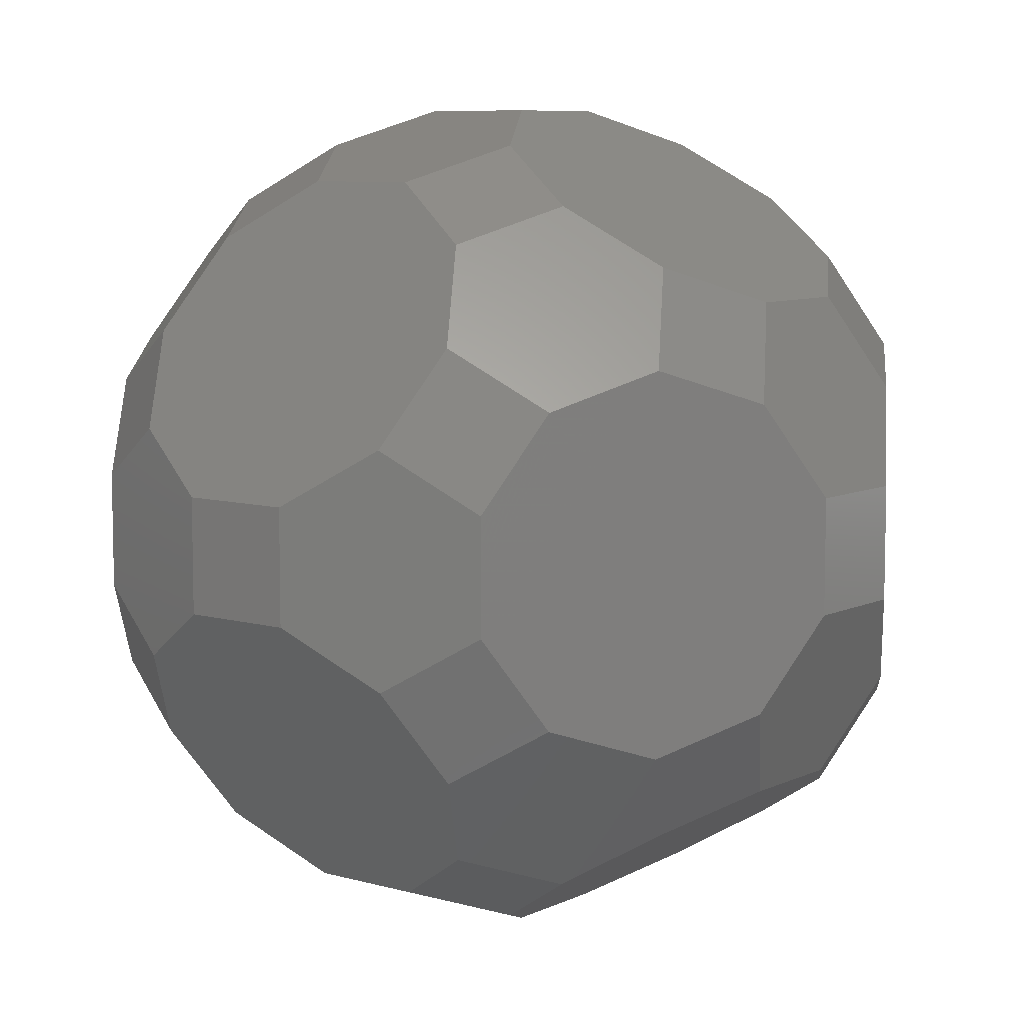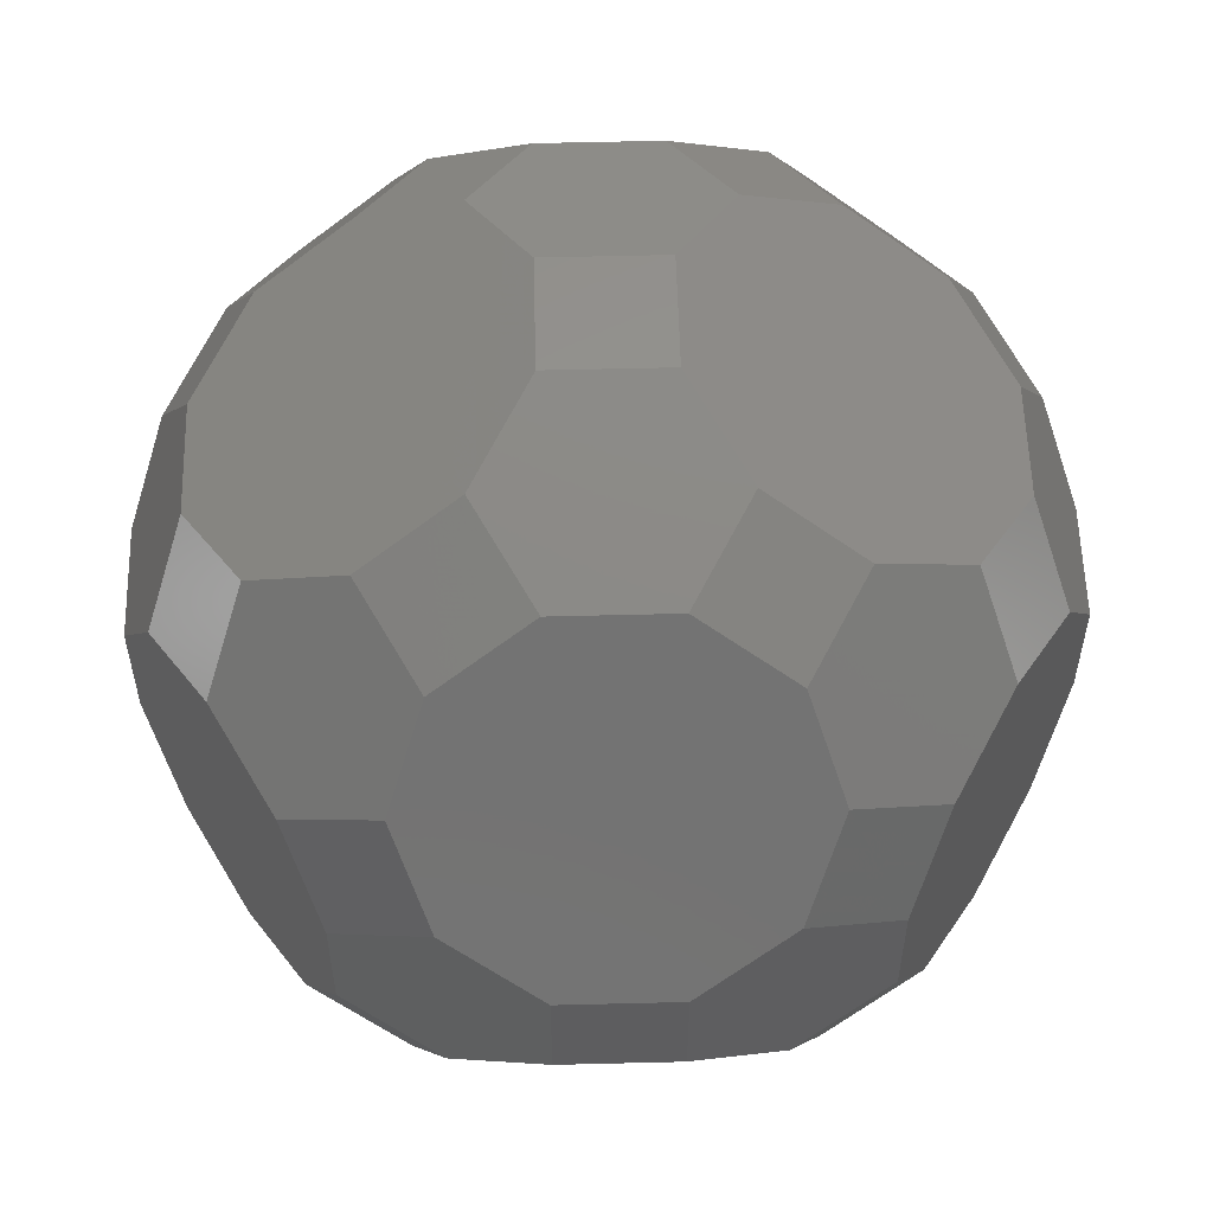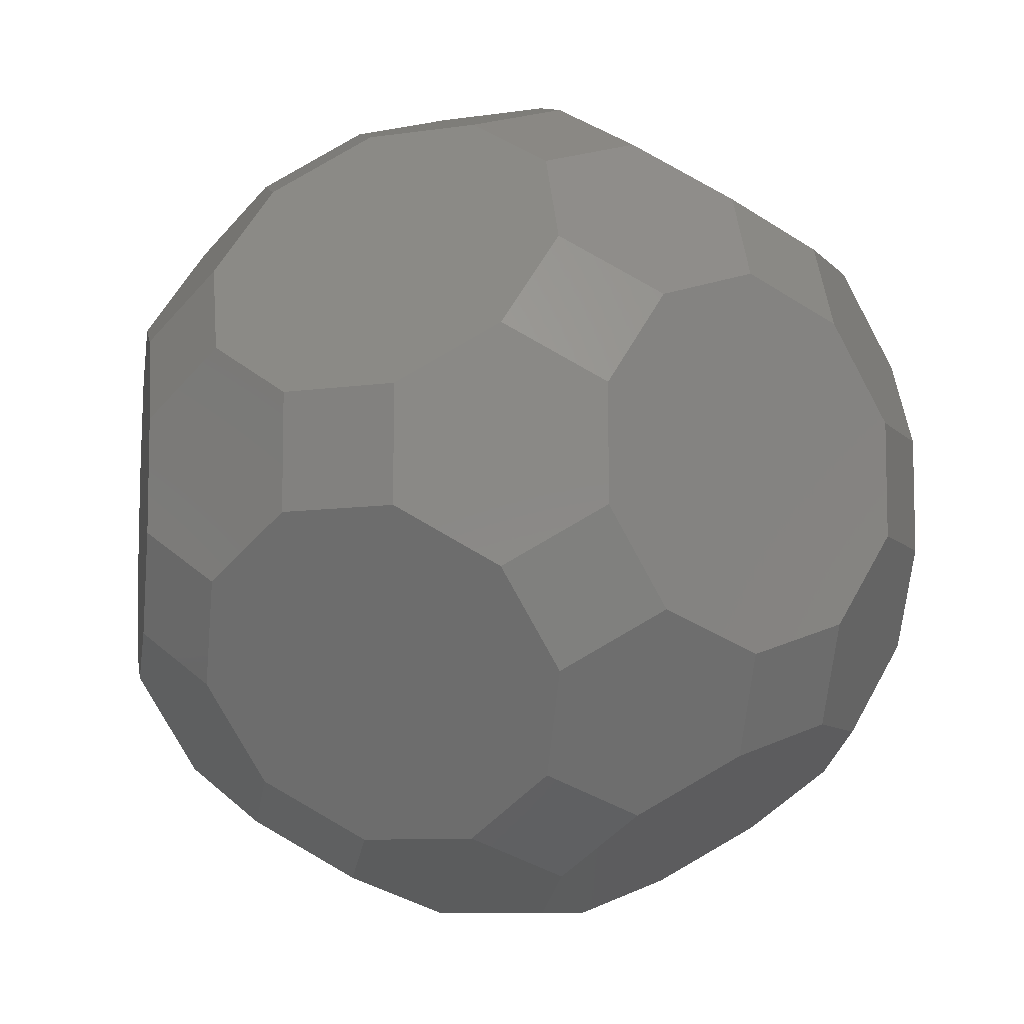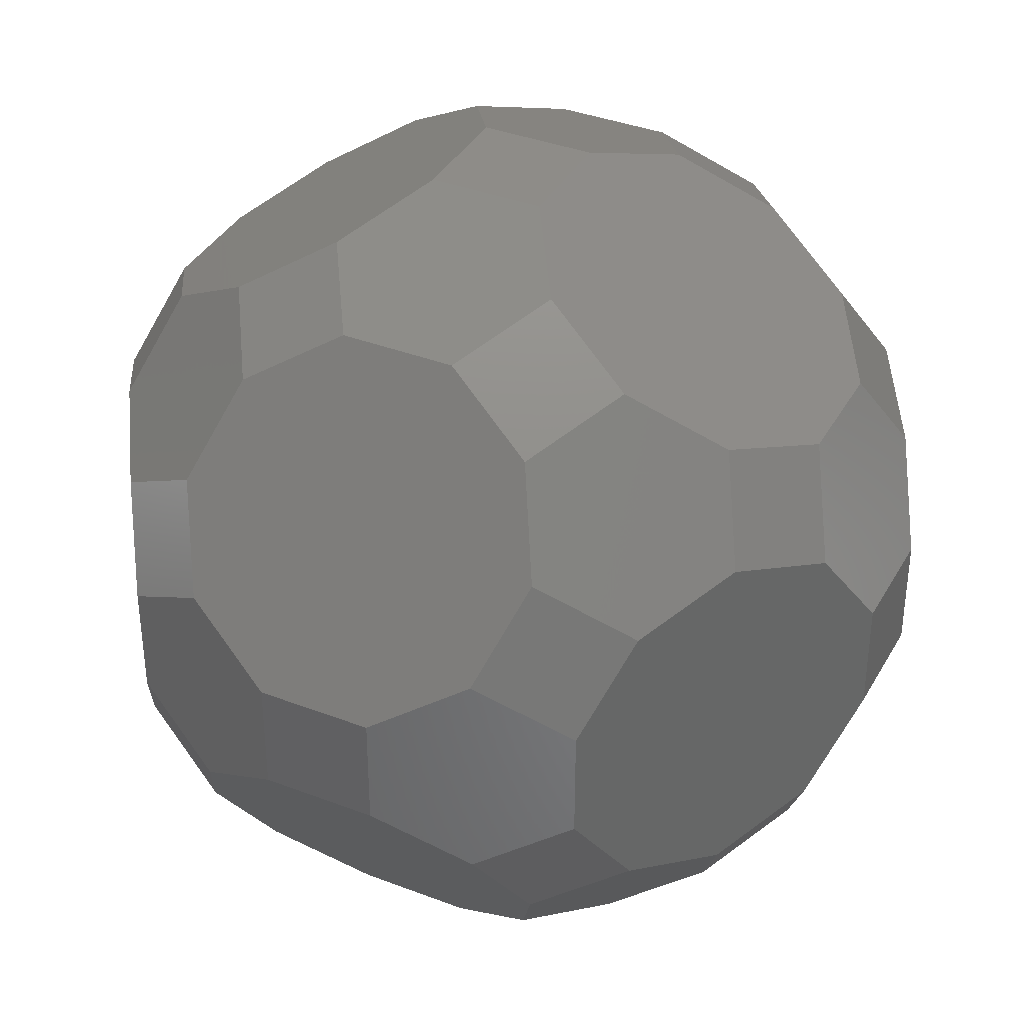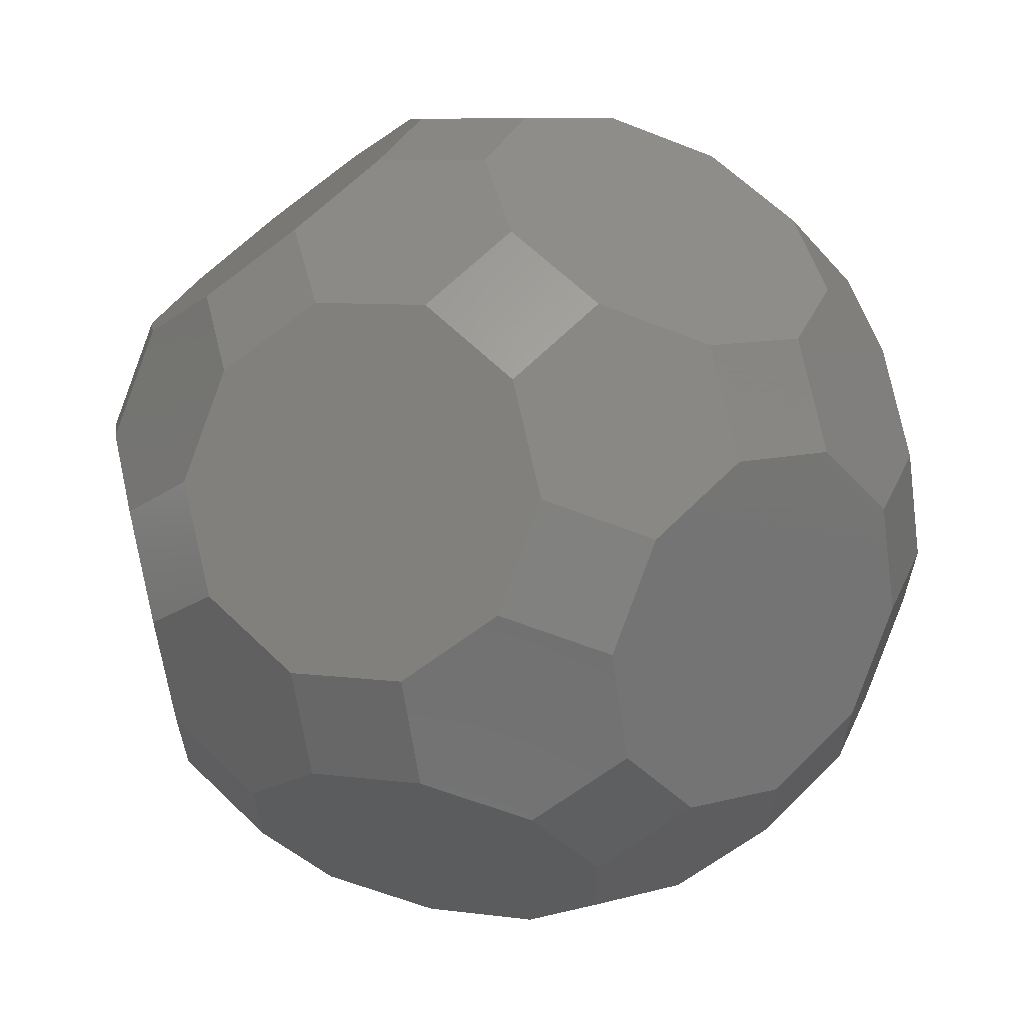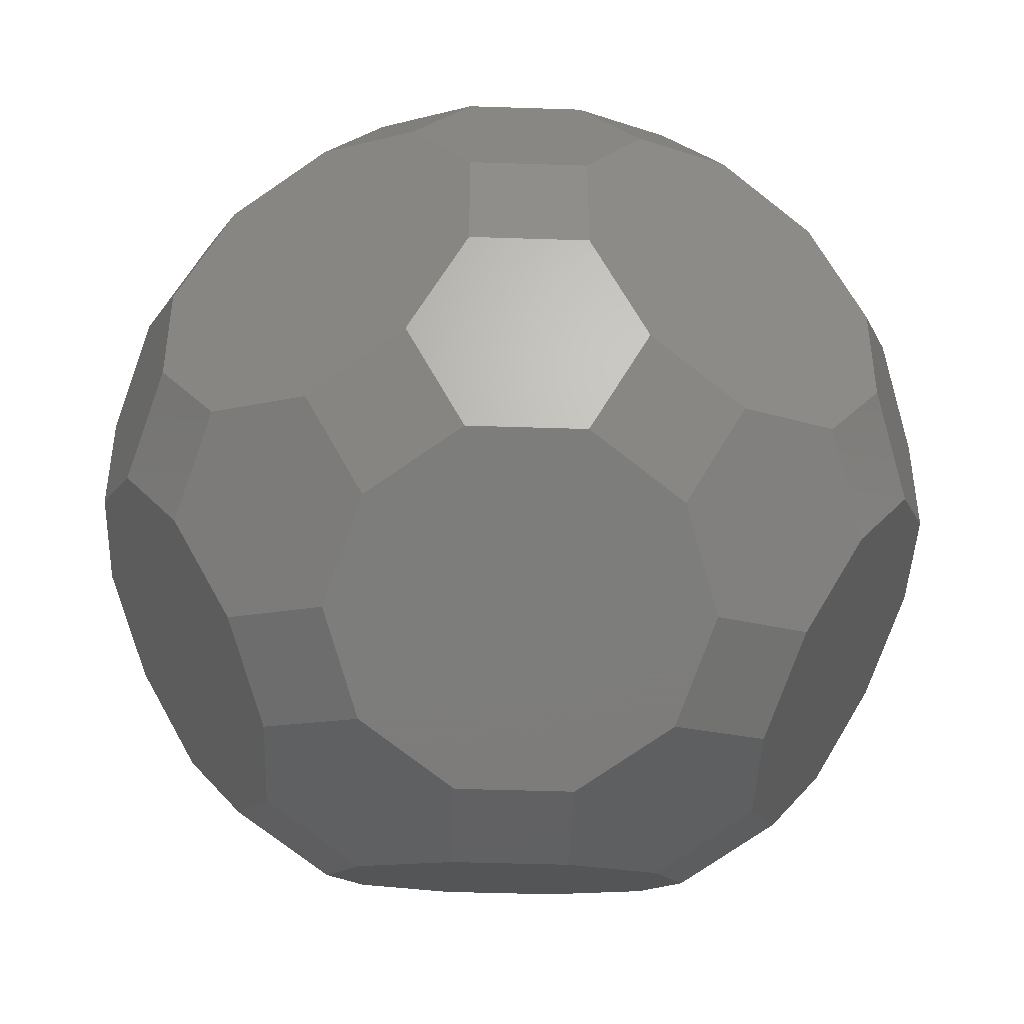
<metadata>
{"format":"stl","ext":"stl","renderer":"f3d","projection":"perspective","resolution":1024,"background":"white","views":[{"elev":8.1,"azim":38.0,"up":"+Z"},{"elev":56.7,"azim":88.5,"up":"+Y"},{"elev":-8.7,"azim":22.3,"up":"+Z"},{"elev":37.5,"azim":-153.8,"up":"+Z"},{"elev":63.0,"azim":134.5,"up":"+Z"},{"elev":-44.6,"azim":87.8,"up":"+Z"}]}
</metadata>
<code>
# stl→obj: 182 verts, 360 faces
v 2.618 2.618 2.618
v 2 3.618 2.236
v 1.618 3 3.236
v 2.236 2 3.618
v 3.236 1.618 3
v 3.618 2.236 2
v 3 3.236 1.618
v 2.236 0 3.618
v 0.618 0.618 4.618
v 0.618 -0.618 4.618
v 1.236 -1.618 4.236
v 2.236 -2 3.618
v 3.236 -1.618 3
v 3.854 -0.618 2.618
v 3.854 0.618 2.618
v 1.236 1.618 4.236
v 3.736 1.427 2.309
v 4.236 1.236 1.618
v 3.618 2.236 0
v 4.618 0.618 0.618
v 4.618 0.618 -0.618
v 4.236 1.236 -1.618
v 3.618 2.236 -2
v 3 3.236 -1.618
v 2.618 3.854 -0.618
v 2.618 3.854 0.618
v 2.309 3.736 1.427
v 1.618 4.236 1.236
v 1.427 2.309 3.736
v 0.618 2.618 3.854
v 0 3.618 2.236
v 0.618 4.618 0.618
v -0.618 4.618 0.618
v -1.618 4.236 1.236
v -2 3.618 2.236
v -1.618 3 3.236
v -0.618 2.618 3.854
v -2.236 0 3.618
v -0.618 -0.618 4.618
v -0.618 0.618 4.618
v -1.236 1.618 4.236
v -2.236 2 3.618
v -3.236 1.618 3
v -3.854 0.618 2.618
v -3.854 -0.618 2.618
v -3.236 -1.618 3
v -2.236 -2 3.618
v -1.236 -1.618 4.236
v -2.618 2.618 2.618
v -3 3.236 1.618
v -3.618 2.236 2
v -3.736 1.427 2.309
v -4.236 1.236 1.618
v 2.618 -2.618 2.618
v 3.618 -2.236 2
v 1.618 -3 3.236
v 2 -3.618 2.236
v 3 -3.236 1.618
v 2.309 -3.736 1.427
v 1.618 -4.236 1.236
v 2.618 -3.854 0.618
v 3.618 -2.236 0
v 4.618 -0.618 -0.618
v 4.618 -0.618 0.618
v 4.236 -1.236 1.618
v 2.618 -3.854 -0.618
v 3 -3.236 -1.618
v 3.618 -2.236 -2
v 4.236 -1.236 -1.618
v 1.427 2.309 -3.736
v 1.236 1.618 -4.236
v 0.618 2.618 -3.854
v 1.618 3 -3.236
v 2.236 2 -3.618
v 0 3.618 -2.236
v -0.618 4.618 -0.618
v 0.618 4.618 -0.618
v 1.618 4.236 -1.236
v 2 3.618 -2.236
v -0.618 2.618 -3.854
v -1.618 3 -3.236
v -2 3.618 -2.236
v -1.618 4.236 -1.236
v 2.618 2.618 -2.618
v 3.236 1.618 -3
v 3.736 1.427 -2.309
v 3.854 0.618 -2.618
v 2.236 0 -3.618
v 0.618 -0.618 -4.618
v 0.618 0.618 -4.618
v 3.854 -0.618 -2.618
v 3.236 -1.618 -3
v 2.236 -2 -3.618
v 1.236 -1.618 -4.236
v -3.618 2.236 0
v -4.618 0.618 -0.618
v -4.618 0.618 0.618
v -2.618 3.854 0.618
v -2.618 3.854 -0.618
v -3 3.236 -1.618
v -3.618 2.236 -2
v -4.236 1.236 -1.618
v -2.309 3.736 1.427
v 0 -3.618 2.236
v -0.618 -4.618 0.618
v 0.618 -4.618 0.618
v 0.618 -2.618 3.854
v -0.618 -2.618 3.854
v -1.618 -3 3.236
v -2 -3.618 2.236
v -1.618 -4.236 1.236
v 1.427 -2.309 3.736
v -3.736 1.427 -2.309
v -3.854 0.618 -2.618
v -3.236 1.618 -3
v -2.618 2.618 -2.618
v -2.236 2 -3.618
v -2.236 0 -3.618
v -0.618 0.618 -4.618
v -0.618 -0.618 -4.618
v -1.236 -1.618 -4.236
v -2.236 -2 -3.618
v -3.236 -1.618 -3
v -3.854 -0.618 -2.618
v -1.236 1.618 -4.236
v -2.618 -2.618 2.618
v -3.618 -2.236 2
v -3 -3.236 1.618
v -3.618 -2.236 0
v -4.618 -0.618 0.618
v -4.618 -0.618 -0.618
v -4.236 -1.236 -1.618
v -3.618 -2.236 -2
v -3 -3.236 -1.618
v -2.618 -3.854 -0.618
v -2.618 -3.854 0.618
v -4.236 -1.236 1.618
v -2.309 -3.736 1.427
v 1.427 -2.309 -3.736
v 0.618 -2.618 -3.854
v 1.618 -3 -3.236
v 2.618 -2.618 -2.618
v 2 -3.618 -2.236
v 0 -3.618 -2.236
v 0.618 -4.618 -0.618
v -0.618 -4.618 -0.618
v -1.618 -4.236 -1.236
v -2 -3.618 -2.236
v -1.618 -3 -3.236
v -0.618 -2.618 -3.854
v 1.618 -4.236 -1.236
v 3.736 -1.427 2.309
v 2.309 3.736 -1.427
v -1.427 2.309 3.736
v -3.736 -1.427 2.309
v 2.309 -3.736 -1.427
v -1.427 2.309 -3.736
v 3.736 -1.427 -2.309
v -2.309 3.736 -1.427
v -1.427 -2.309 3.736
v -2.618 -2.618 -2.618
v -3.736 -1.427 -2.309
v -2.309 -3.736 -1.427
v -1.427 -2.309 -3.736
v 4.236 -3.701e-17 1.618
v 1.618 4.236 -3.701e-17
v -3.701e-17 1.618 4.236
v -4.236 3.701e-17 1.618
v 1.618 -4.236 3.701e-17
v 3.701e-17 1.618 -4.236
v 4.236 3.701e-17 -1.618
v -1.618 4.236 3.701e-17
v -3.701e-17 -1.618 4.236
v -4.236 -3.701e-17 -1.618
v -1.618 -4.236 -3.701e-17
v -3.701e-17 -1.618 -4.236
v 4.618 0 0
v 0 4.618 0
v -5.551e-17 -2.776e-17 4.618
v -4.618 -5.551e-17 0
v -2.776e-17 -4.618 0
v -5.551e-17 -2.776e-17 -4.618
f 1 2 3
f 1 3 4
f 1 4 5
f 1 5 6
f 1 6 7
f 1 7 2
f 8 9 10
f 8 10 11
f 8 11 12
f 8 12 13
f 8 13 14
f 8 14 15
f 8 15 5
f 8 5 4
f 8 4 16
f 8 16 9
f 17 15 18
f 17 18 6
f 17 6 5
f 17 5 15
f 19 20 21
f 19 21 22
f 19 22 23
f 19 23 24
f 19 24 25
f 19 25 26
f 19 26 7
f 19 7 6
f 19 6 18
f 19 18 20
f 27 26 28
f 27 28 2
f 27 2 7
f 27 7 26
f 29 30 16
f 29 16 4
f 29 4 3
f 29 3 30
f 31 32 33
f 31 33 34
f 31 34 35
f 31 35 36
f 31 36 37
f 31 37 30
f 31 30 3
f 31 3 2
f 31 2 28
f 31 28 32
f 38 39 40
f 38 40 41
f 38 41 42
f 38 42 43
f 38 43 44
f 38 44 45
f 38 45 46
f 38 46 47
f 38 47 48
f 38 48 39
f 49 42 36
f 49 36 35
f 49 35 50
f 49 50 51
f 49 51 43
f 49 43 42
f 52 53 44
f 52 44 43
f 52 43 51
f 52 51 53
f 54 55 13
f 54 13 12
f 54 12 56
f 54 56 57
f 54 57 58
f 54 58 55
f 59 60 61
f 59 61 58
f 59 58 57
f 59 57 60
f 62 63 64
f 62 64 65
f 62 65 55
f 62 55 58
f 62 58 61
f 62 61 66
f 62 66 67
f 62 67 68
f 62 68 69
f 62 69 63
f 70 71 72
f 70 72 73
f 70 73 74
f 70 74 71
f 75 76 77
f 75 77 78
f 75 78 79
f 75 79 73
f 75 73 72
f 75 72 80
f 75 80 81
f 75 81 82
f 75 82 83
f 75 83 76
f 84 79 24
f 84 24 23
f 84 23 85
f 84 85 74
f 84 74 73
f 84 73 79
f 86 22 87
f 86 87 85
f 86 85 23
f 86 23 22
f 88 89 90
f 88 90 71
f 88 71 74
f 88 74 85
f 88 85 87
f 88 87 91
f 88 91 92
f 88 92 93
f 88 93 94
f 88 94 89
f 95 96 97
f 95 97 53
f 95 53 51
f 95 51 50
f 95 50 98
f 95 98 99
f 95 99 100
f 95 100 101
f 95 101 102
f 95 102 96
f 103 34 98
f 103 98 50
f 103 50 35
f 103 35 34
f 104 105 106
f 104 106 60
f 104 60 57
f 104 57 56
f 104 56 107
f 104 107 108
f 104 108 109
f 104 109 110
f 104 110 111
f 104 111 105
f 112 11 107
f 112 107 56
f 112 56 12
f 112 12 11
f 113 114 102
f 113 102 101
f 113 101 115
f 113 115 114
f 116 82 81
f 116 81 117
f 116 117 115
f 116 115 101
f 116 101 100
f 116 100 82
f 118 119 120
f 118 120 121
f 118 121 122
f 118 122 123
f 118 123 124
f 118 124 114
f 118 114 115
f 118 115 117
f 118 117 125
f 118 125 119
f 126 47 46
f 126 46 127
f 126 127 128
f 126 128 110
f 126 110 109
f 126 109 47
f 129 130 131
f 129 131 132
f 129 132 133
f 129 133 134
f 129 134 135
f 129 135 136
f 129 136 128
f 129 128 127
f 129 127 137
f 129 137 130
f 138 136 111
f 138 111 110
f 138 110 128
f 138 128 136
f 139 140 94
f 139 94 93
f 139 93 141
f 139 141 140
f 142 68 67
f 142 67 143
f 142 143 141
f 142 141 93
f 142 93 92
f 142 92 68
f 144 145 146
f 144 146 147
f 144 147 148
f 144 148 149
f 144 149 150
f 144 150 140
f 144 140 141
f 144 141 143
f 144 143 151
f 144 151 145
f 152 65 14
f 152 14 13
f 152 13 55
f 152 55 65
f 153 78 25
f 153 25 24
f 153 24 79
f 153 79 78
f 154 41 37
f 154 37 36
f 154 36 42
f 154 42 41
f 155 45 137
f 155 137 127
f 155 127 46
f 155 46 45
f 156 66 151
f 156 151 143
f 156 143 67
f 156 67 66
f 157 80 125
f 157 125 117
f 157 117 81
f 157 81 80
f 158 91 69
f 158 69 68
f 158 68 92
f 158 92 91
f 159 99 83
f 159 83 82
f 159 82 100
f 159 100 99
f 160 108 48
f 160 48 47
f 160 47 109
f 160 109 108
f 161 122 149
f 161 149 148
f 161 148 134
f 161 134 133
f 161 133 123
f 161 123 122
f 162 132 124
f 162 124 123
f 162 123 133
f 162 133 132
f 163 147 135
f 163 135 134
f 163 134 148
f 163 148 147
f 164 121 150
f 164 150 149
f 164 149 122
f 164 122 121
f 165 64 20
f 165 20 18
f 165 18 15
f 165 15 14
f 165 14 65
f 165 65 64
f 166 77 32
f 166 32 28
f 166 28 26
f 166 26 25
f 166 25 78
f 166 78 77
f 167 40 9
f 167 9 16
f 167 16 30
f 167 30 37
f 167 37 41
f 167 41 40
f 168 97 130
f 168 130 137
f 168 137 45
f 168 45 44
f 168 44 53
f 168 53 97
f 169 106 145
f 169 145 151
f 169 151 66
f 169 66 61
f 169 61 60
f 169 60 106
f 170 90 119
f 170 119 125
f 170 125 80
f 170 80 72
f 170 72 71
f 170 71 90
f 171 21 63
f 171 63 69
f 171 69 91
f 171 91 87
f 171 87 22
f 171 22 21
f 172 33 76
f 172 76 83
f 172 83 99
f 172 99 98
f 172 98 34
f 172 34 33
f 173 10 39
f 173 39 48
f 173 48 108
f 173 108 107
f 173 107 11
f 173 11 10
f 174 131 96
f 174 96 102
f 174 102 114
f 174 114 124
f 174 124 132
f 174 132 131
f 175 146 105
f 175 105 111
f 175 111 136
f 175 136 135
f 175 135 147
f 175 147 146
f 176 120 89
f 176 89 94
f 176 94 140
f 176 140 150
f 176 150 121
f 176 121 120
f 177 64 63
f 177 63 21
f 177 21 20
f 177 20 64
f 178 77 76
f 178 76 33
f 178 33 32
f 178 32 77
f 179 40 39
f 179 39 10
f 179 10 9
f 179 9 40
f 180 131 130
f 180 130 97
f 180 97 96
f 180 96 131
f 181 146 145
f 181 145 106
f 181 106 105
f 181 105 146
f 182 120 119
f 182 119 90
f 182 90 89
f 182 89 120

</code>
